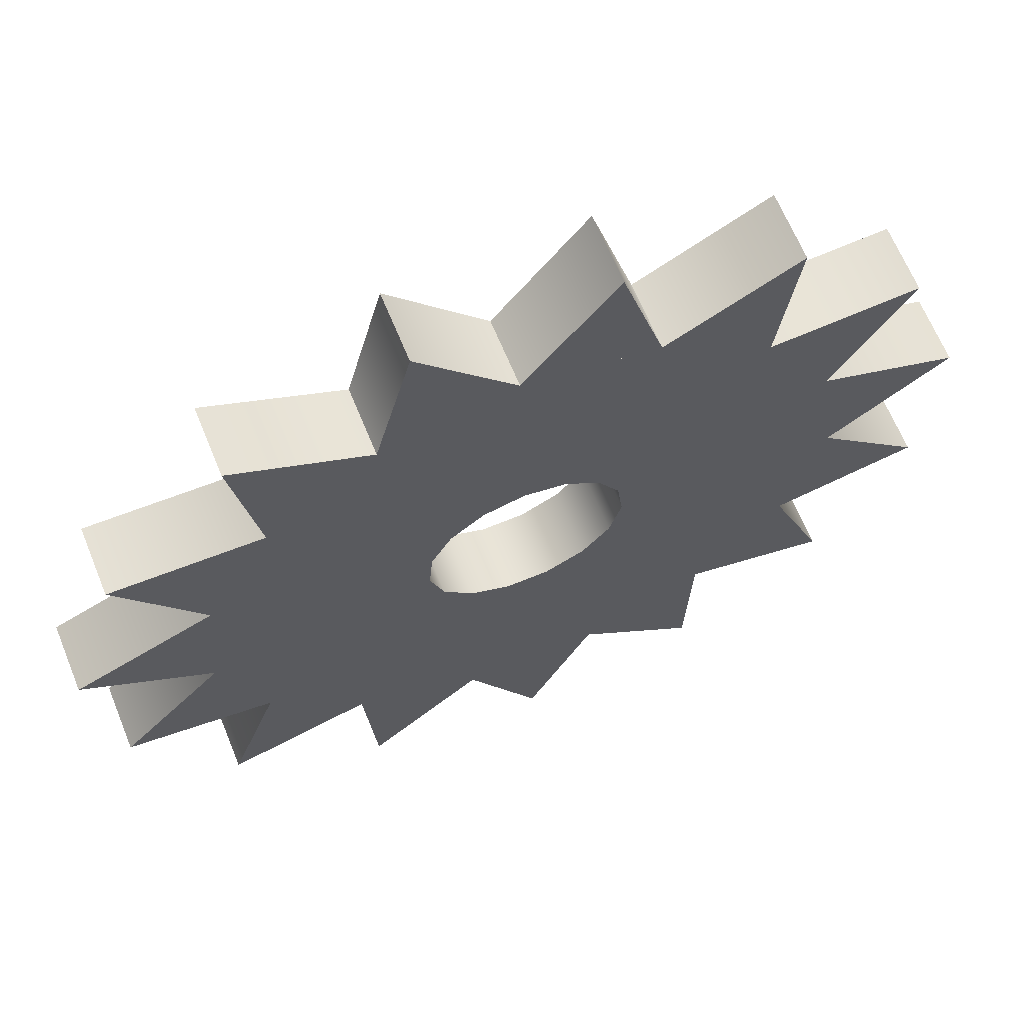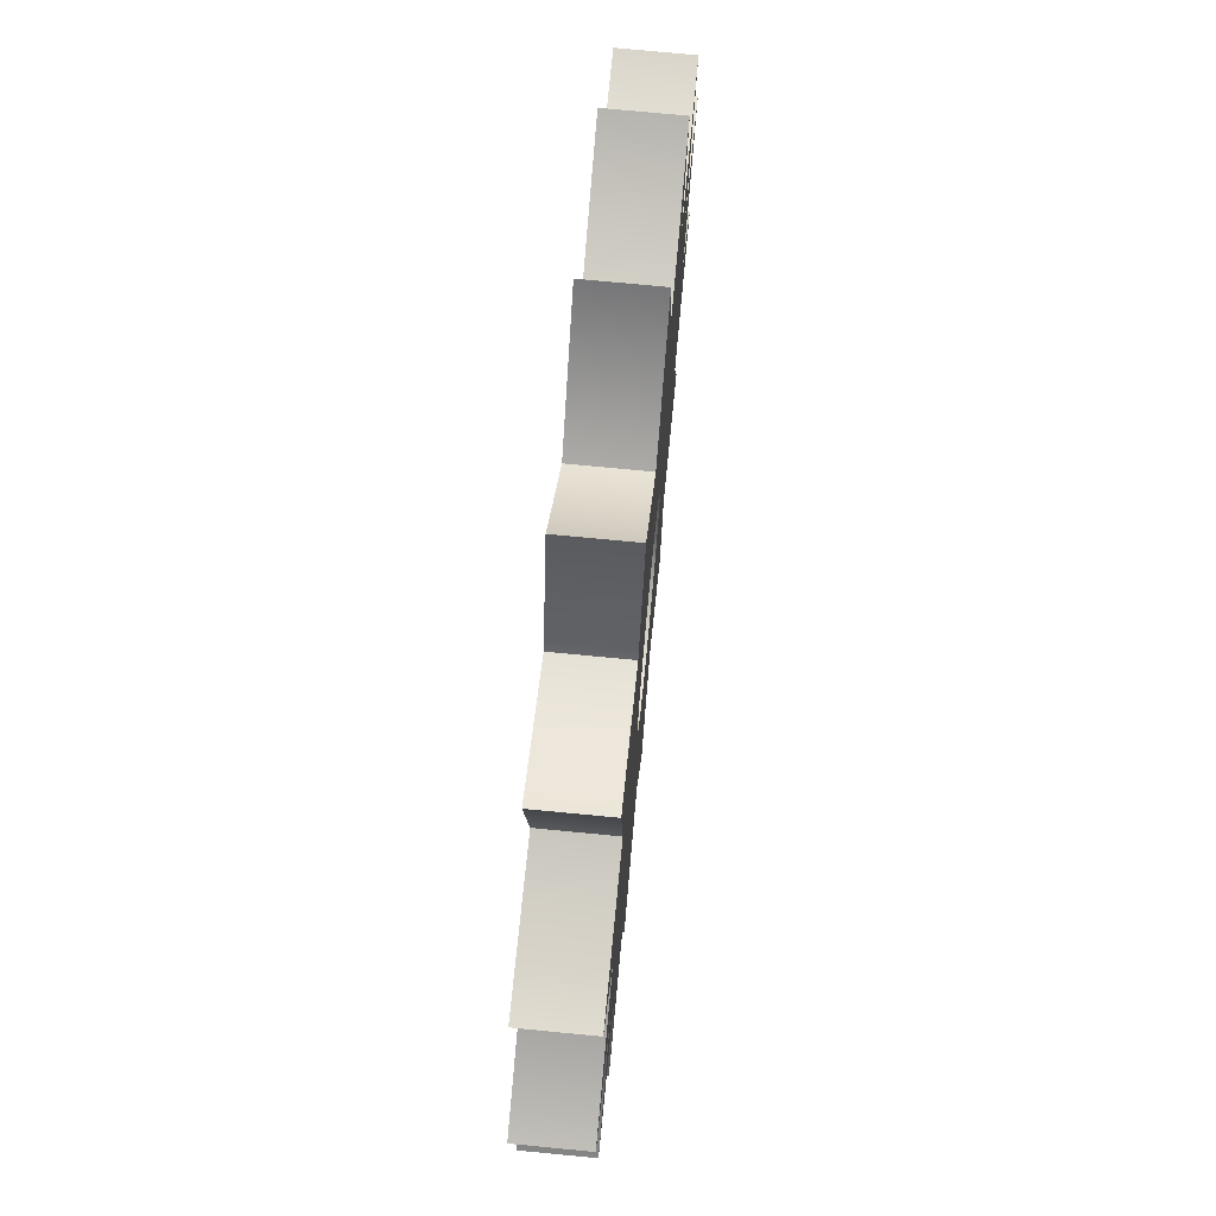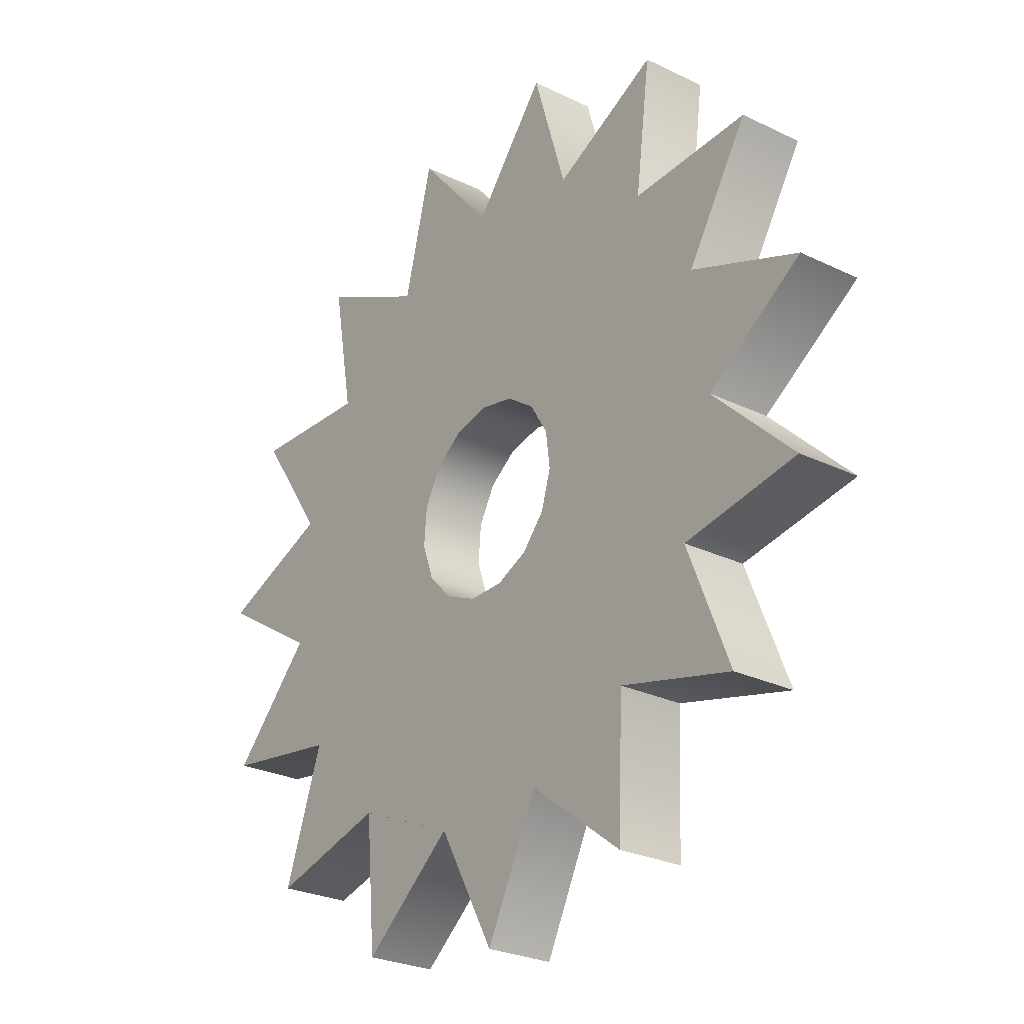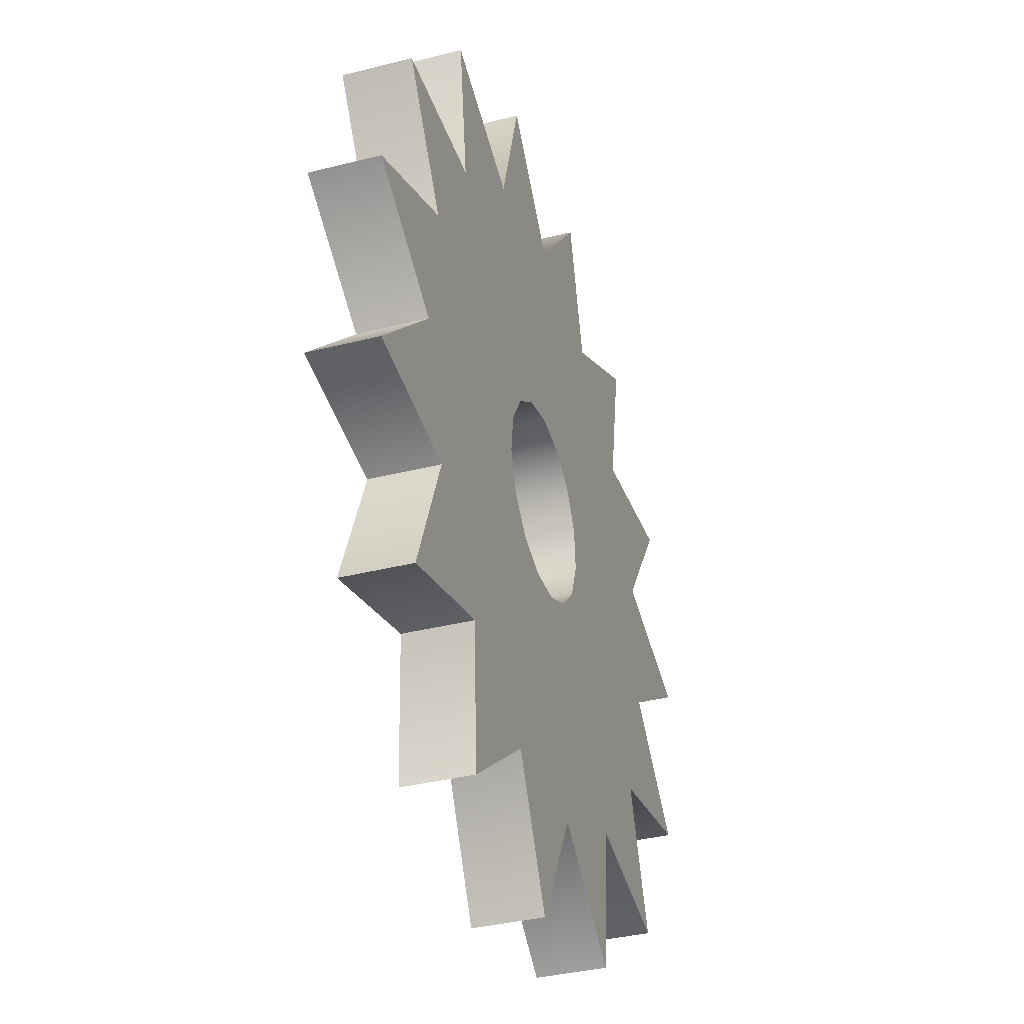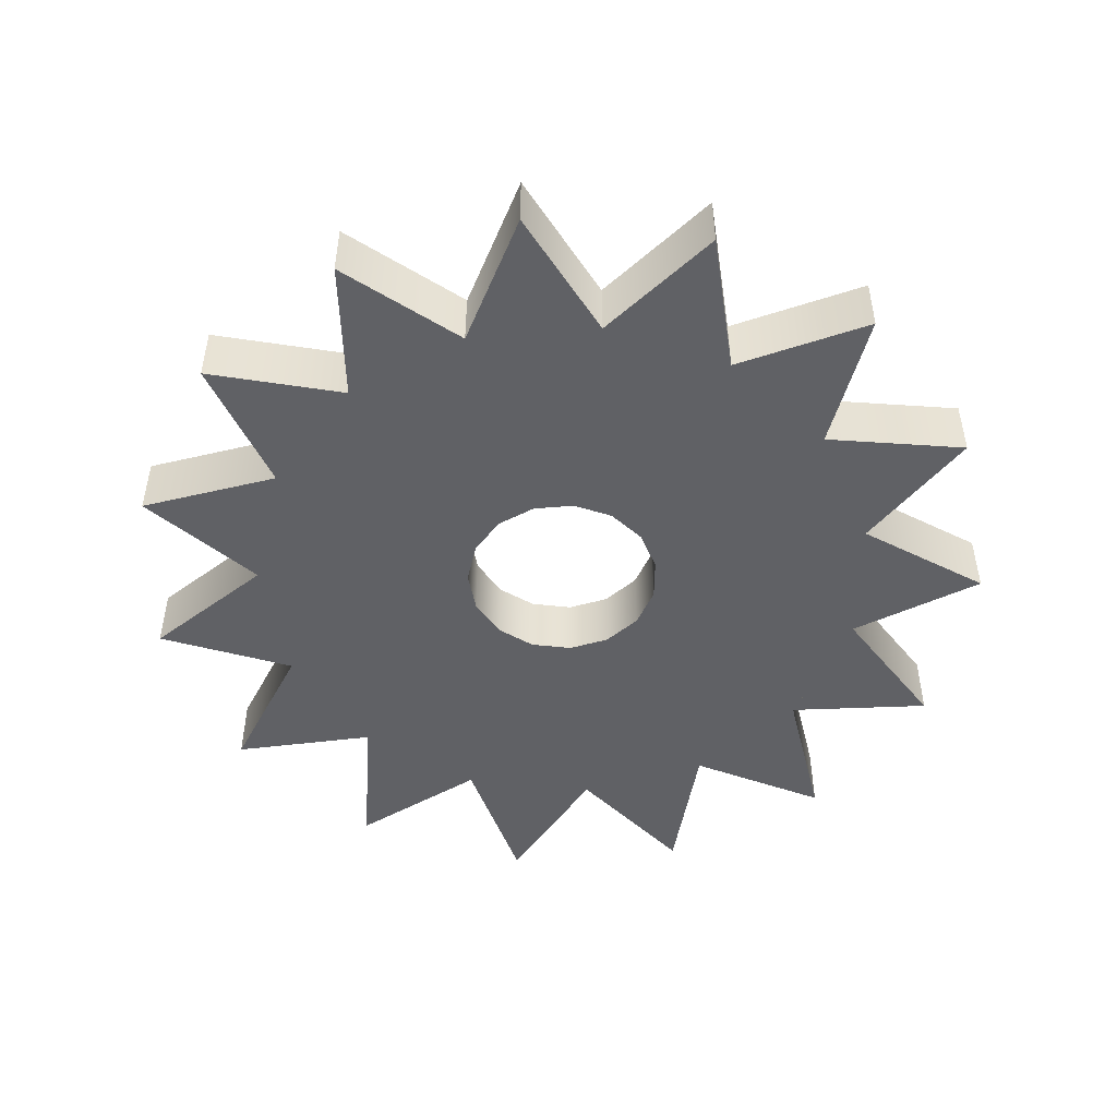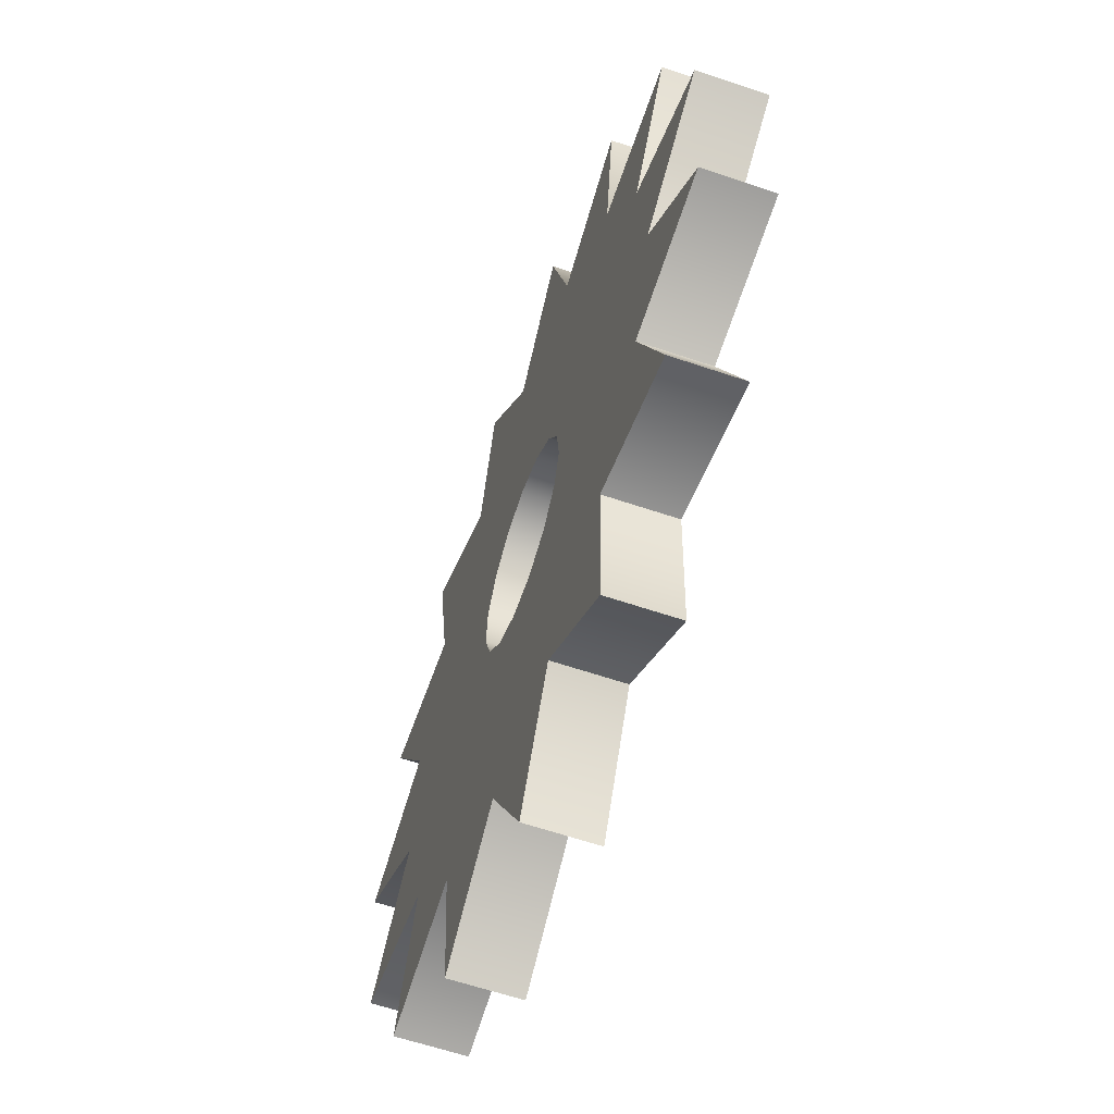
<metadata>
{"format":"obj","ext":"obj","renderer":"f3d","projection":"perspective","resolution":1024,"background":"white","views":[{"elev":65.3,"azim":-22.2,"up":"+Y"},{"elev":73.4,"azim":95.5,"up":"+Y"},{"elev":-26.3,"azim":52.5,"up":"+Y"},{"elev":-35.6,"azim":108.6,"up":"+Y"},{"elev":-49.7,"azim":78.4,"up":"+Z"},{"elev":-60.8,"azim":70.8,"up":"+Y"}]}
</metadata>
<code>
g Polygonobject
v 0.124 0.6547 0
v 0.1865 0.4457 -0
v -0.01091 0.483 -0
v 0.505 -0.4348 0
v -0.01091 0.483 0.1
v 0.124 0.6547 0.1
v -0.153 0.6486 0
v 0.3516 0.3313 -0
v -0.2064 0.4368 -0
v 0.4237 -0.2321 -0
v 0.4237 -0.2321 0.1
v -0.153 0.6486 0.1
v -0.4035 0.5303 0
v 0.505 -0.4348 0.1
v -0.3662 0.3151 -0
v -0.2064 0.4368 0.1
v -0.3662 0.3151 0.1
v -0.4035 0.5303 0.1
v -0.5843 0.3203 0
v 0.5695 0.3459 0.1
v -0.4627 0.1389 -0
v 0.6382 -0.1918 0
v -0.4627 0.1389 0.1
v -0.5843 0.3203 0.1
v -0.6641 0.05493 0
v 0.3516 0.3313 0.1
v -0.4792 -0.06134 -0
v 0.4815 -0.03964 -0
v -0.4792 -0.06134 0.1
v -0.6641 0.05493 0.1
v -0.629 -0.2199 0
v 0.6382 -0.1918 0.1
v -0.4128 -0.251 -0
v 0.4815 -0.03964 0.1
v -0.4128 -0.251 0.1
v -0.629 -0.2199 0.1
v -0.4852 -0.4568 0
v 0.1865 0.4457 0.1
v -0.2751 -0.3972 -0
v 0.661 0.08434 0
v -0.2751 -0.3972 0.1
v -0.4852 -0.4568 0.1
v -0.2575 -0.6146 0
v 0.3796 0.5476 0
v -0.08975 -0.4747 -0
v 0.456 0.1596 -0
v -0.08975 -0.4747 0.1
v -0.2575 -0.6146 0.1
v 0.01478 -0.6662 0
v 0.661 0.08434 0.1
v 0.1111 -0.4702 -0
v 0.456 0.1596 0.1
v 0.1111 -0.4702 0.1
v 0.01478 -0.6662 0.1
v 0.2845 -0.6026 0
v 0.3796 0.5476 0.1
v 0.2927 -0.3843 -0
v 0.5695 0.3459 0
v 0.2927 -0.3843 0.1
v 0.2845 -0.6026 0.1
v -0.02785 -0.1474 -0
v -0.003403 0.15 0.1
v 0.1316 -0.07203 0.1
v 0.03451 -0.146 -0
v -0.1437 0.0431 0.1
v 0.0909 -0.1193 -0
v 0.0909 -0.1193 0.1
v 0.1316 -0.07203 -0
v -0.1137 0.09781 0.1
v 0.1495 -0.01229 -0
v -0.0641 0.1356 0.1
v 0.1416 0.04958 -0
v 0.03451 -0.146 0.1
v 0.1092 0.1029 -0
v -0.02785 -0.1474 0.1
v 0.05789 0.1384 -0
v 0.05789 0.1384 0.1
v -0.003403 0.15 -0
v -0.1282 -0.07793 0.1
v -0.0641 0.1356 -0
v 0.1092 0.1029 0.1
v -0.1137 0.09781 -0
v -0.08539 -0.1233 0.1
v -0.1437 0.0431 -0
v 0.1416 0.04958 0.1
v -0.1488 -0.01906 -0
v -0.1488 -0.01906 0.1
v -0.1282 -0.07793 -0
v 0.1495 -0.01229 0.1
v -0.08539 -0.1233 -0
f 2 1 6 38
f 5 38 6
f 2 3 1
f 38 5 3 2
f 1 3 5 6
f 3 7 12 5
f 16 5 12
f 3 9 7
f 5 16 9 3
f 7 9 16 12
f 9 13 18 16
f 17 16 18
f 9 15 13
f 16 17 15 9
f 13 15 17 18
f 15 19 24 17
f 23 17 24
f 15 21 19
f 17 23 21 15
f 19 21 23 24
f 21 25 30 23
f 29 23 30
f 21 27 25
f 23 29 27 21
f 25 27 29 30
f 27 31 36 29
f 35 29 36
f 27 33 31
f 29 35 33 27
f 31 33 35 36
f 33 37 42 35
f 41 35 42
f 33 39 37
f 35 41 39 33
f 37 39 41 42
f 39 43 48 41
f 47 41 48
f 39 45 43
f 41 47 45 39
f 43 45 47 48
f 45 49 54 47
f 53 47 54
f 45 51 49
f 47 53 51 45
f 49 51 53 54
f 51 55 60 53
f 59 53 60
f 51 57 55
f 53 59 57 51
f 55 57 59 60
f 57 4 14 59
f 11 59 14
f 57 10 4
f 59 11 10 57
f 4 10 11 14
f 10 22 32 11
f 34 11 32
f 10 28 22
f 11 34 28 10
f 22 28 34 32
f 28 40 50 34
f 52 34 50
f 28 46 40
f 34 52 46 28
f 40 46 52 50
f 46 58 20 52
f 26 52 20
f 46 8 58
f 52 26 8 46
f 58 8 26 20
f 8 44 56 26
f 38 26 56
f 8 2 44
f 26 38 2 8
f 44 2 38 56
f 64 51 45 61
f 66 57 51 64
f 68 10 57 66
f 70 28 10 68
f 72 46 28 70
f 74 8 46 72
f 76 2 8 74
f 78 3 2 76
f 80 9 3 78
f 82 15 9 80
f 84 21 15 82
f 86 27 21 84
f 88 33 27 86
f 90 39 33 88
f 61 45 39 90
f 47 53 73 75
f 53 59 67 73
f 59 11 63 67
f 11 34 89 63
f 34 52 85 89
f 52 26 81 85
f 26 38 77 81
f 38 5 62 77
f 5 16 71 62
f 16 17 69 71
f 17 23 65 69
f 23 29 87 65
f 29 35 79 87
f 35 41 83 79
f 41 47 75 83
f 51 53 47 45
f 57 59 53 51
f 10 11 59 57
f 28 34 11 10
f 46 52 34 28
f 8 26 52 46
f 2 38 26 8
f 3 5 38 2
f 9 16 5 3
f 15 17 16 9
f 21 23 17 15
f 27 29 23 21
f 33 35 29 27
f 39 41 35 33
f 45 47 41 39
f 75 73 64 61
f 73 67 66 64
f 67 63 68 66
f 63 89 70 68
f 89 85 72 70
f 85 81 74 72
f 81 77 76 74
f 77 62 78 76
f 62 71 80 78
f 71 69 82 80
f 69 65 84 82
f 65 87 86 84
f 87 79 88 86
f 79 83 90 88
f 83 75 61 90
g Tube
v -0.02785 -0.1474 -0
v -0.08968 -0.4746 -0
v 0.1111 -0.47 -0
v 0.03451 -0.146 -0
v 0.2927 -0.3842 -0
v 0.0909 -0.1193 -0
v 0.4237 -0.2319 -0
v 0.1316 -0.07203 -0
v 0.4814 -0.03958 -0
v 0.1495 -0.01229 -0
v 0.4559 0.1596 -0
v 0.1416 0.04958 -0
v 0.3515 0.3312 -0
v 0.1092 0.1029 -0
v 0.1864 0.4456 -0
v 0.05789 0.1384 -0
v -0.01096 0.4829 -0
v -0.003403 0.15 -0
v -0.2064 0.4367 -0
v -0.0641 0.1356 -0
v -0.3662 0.315 -0
v -0.1137 0.09781 -0
v -0.4626 0.1388 -0
v -0.1437 0.0431 -0
v -0.4791 -0.06137 -0
v -0.1488 -0.01906 -0
v -0.4127 -0.2509 -0
v -0.1282 -0.07793 -0
v -0.275 -0.3971 -0
v -0.08539 -0.1233 -0
v -0.02785 -0.1474 0.1
v 0.03451 -0.146 0.1
v 0.1111 -0.47 0.1
v -0.08968 -0.4746 0.1
v 0.0909 -0.1193 0.1
v 0.2927 -0.3842 0.1
v 0.1316 -0.07203 0.1
v 0.4237 -0.2319 0.1
v 0.1495 -0.01229 0.1
v 0.4814 -0.03958 0.1
v 0.1416 0.04958 0.1
v 0.4559 0.1596 0.1
v 0.1092 0.1029 0.1
v 0.3515 0.3312 0.1
v 0.05789 0.1384 0.1
v 0.1864 0.4456 0.1
v -0.003403 0.15 0.1
v -0.01096 0.4829 0.1
v -0.0641 0.1356 0.1
v -0.2064 0.4367 0.1
v -0.1137 0.09781 0.1
v -0.3662 0.315 0.1
v -0.1437 0.0431 0.1
v -0.4626 0.1388 0.1
v -0.1488 -0.01906 0.1
v -0.4791 -0.06137 0.1
v -0.1282 -0.07793 0.1
v -0.4127 -0.2509 0.1
v -0.08539 -0.1233 0.1
v -0.275 -0.3971 0.1
f 94 93 92 91
f 96 95 93 94
f 98 97 95 96
f 100 99 97 98
f 102 101 99 100
f 104 103 101 102
f 106 105 103 104
f 108 107 105 106
f 110 109 107 108
f 112 111 109 110
f 114 113 111 112
f 116 115 113 114
f 118 117 115 116
f 120 119 117 118
f 91 92 119 120
f 124 123 122 121
f 123 126 125 122
f 126 128 127 125
f 128 130 129 127
f 130 132 131 129
f 132 134 133 131
f 134 136 135 133
f 136 138 137 135
f 138 140 139 137
f 140 142 141 139
f 142 144 143 141
f 144 146 145 143
f 146 148 147 145
f 148 150 149 147
f 150 124 121 149
f 93 123 124 92
f 95 126 123 93
f 97 128 126 95
f 99 130 128 97
f 101 132 130 99
f 103 134 132 101
f 105 136 134 103
f 107 138 136 105
f 109 140 138 107
f 111 142 140 109
f 113 144 142 111
f 115 146 144 113
f 117 148 146 115
f 119 150 148 117
f 92 124 150 119
f 121 122 94 91
f 122 125 96 94
f 125 127 98 96
f 127 129 100 98
f 129 131 102 100
f 131 133 104 102
f 133 135 106 104
f 135 137 108 106
f 137 139 110 108
f 139 141 112 110
f 141 143 114 112
f 143 145 116 114
f 145 147 118 116
f 147 149 120 118
f 149 121 91 120

</code>
